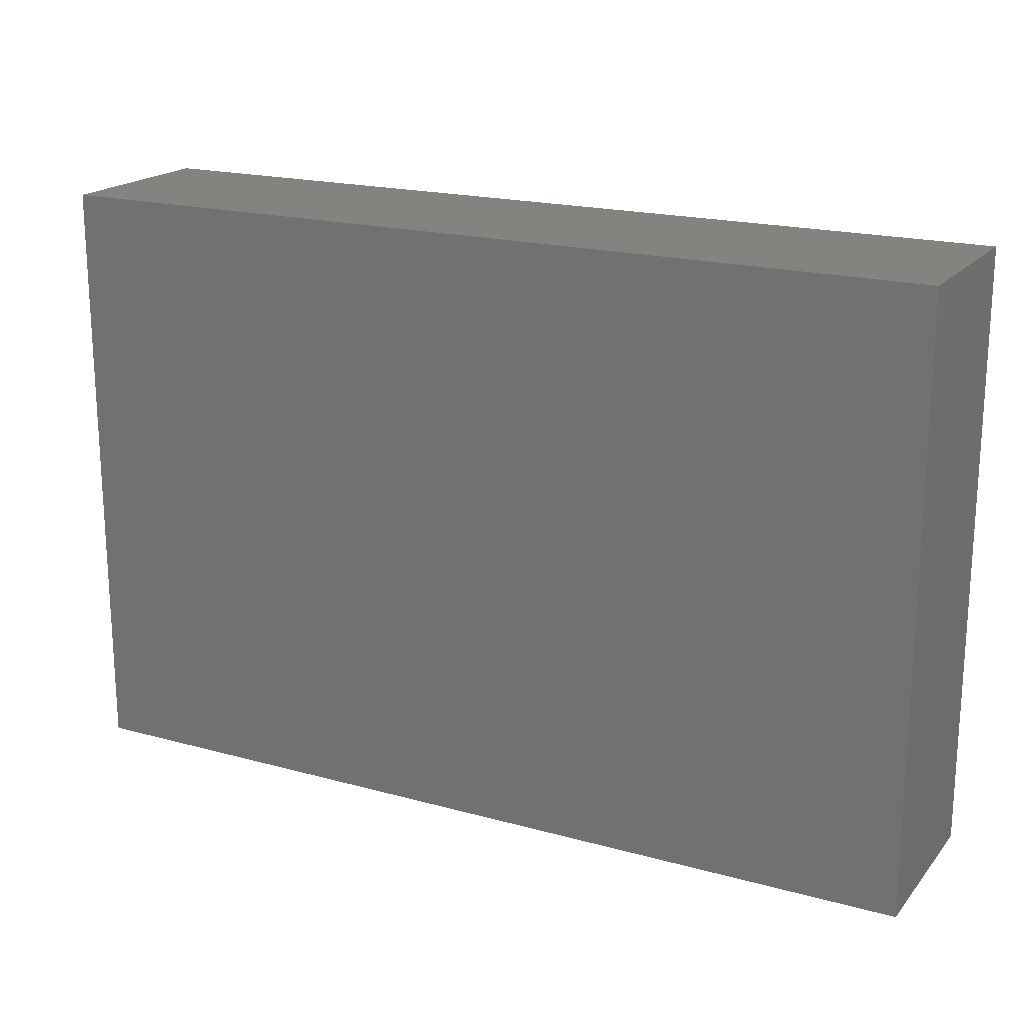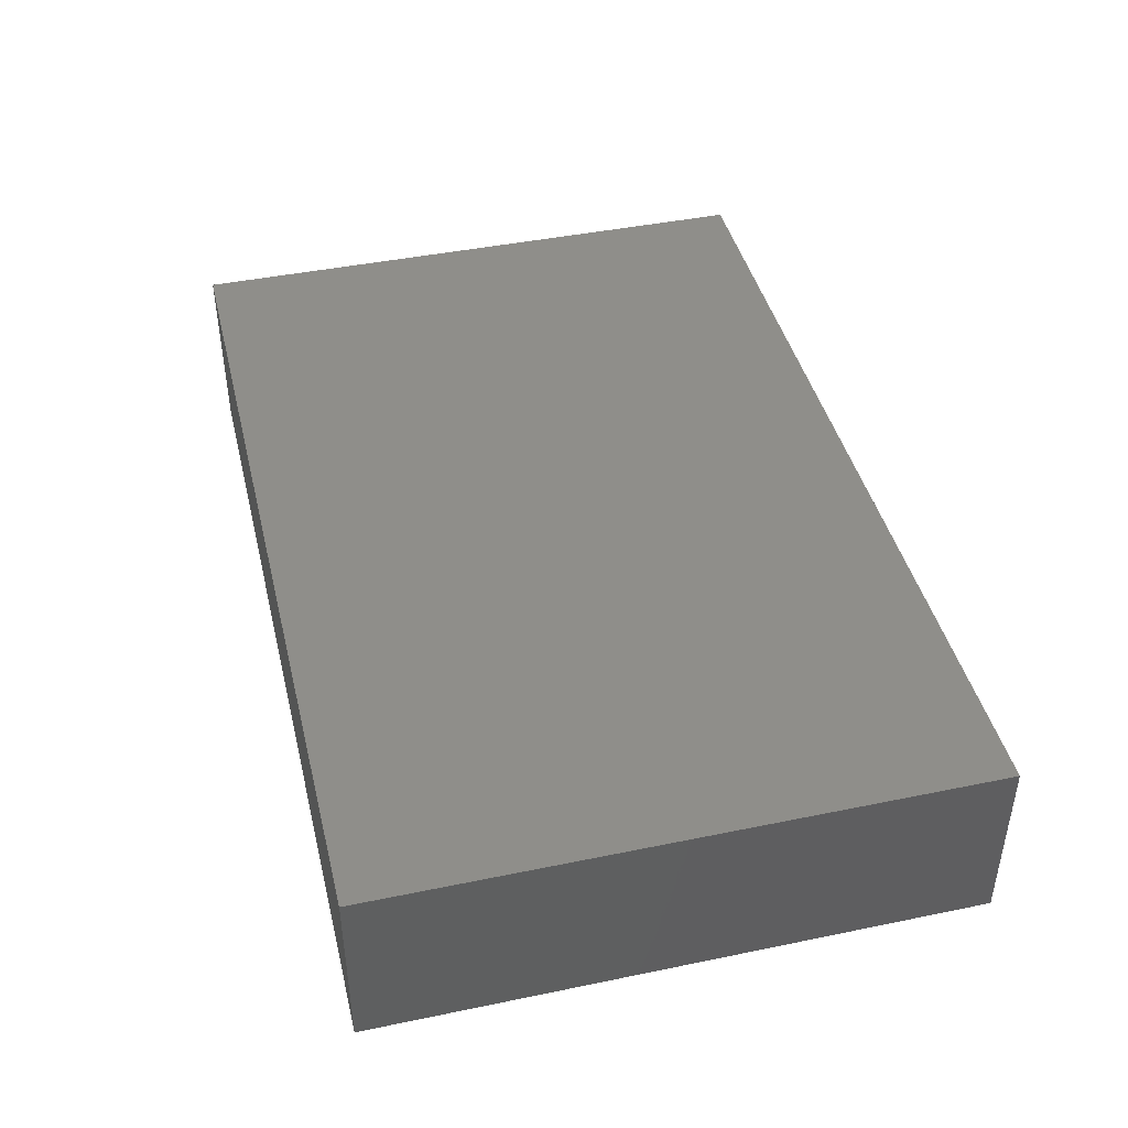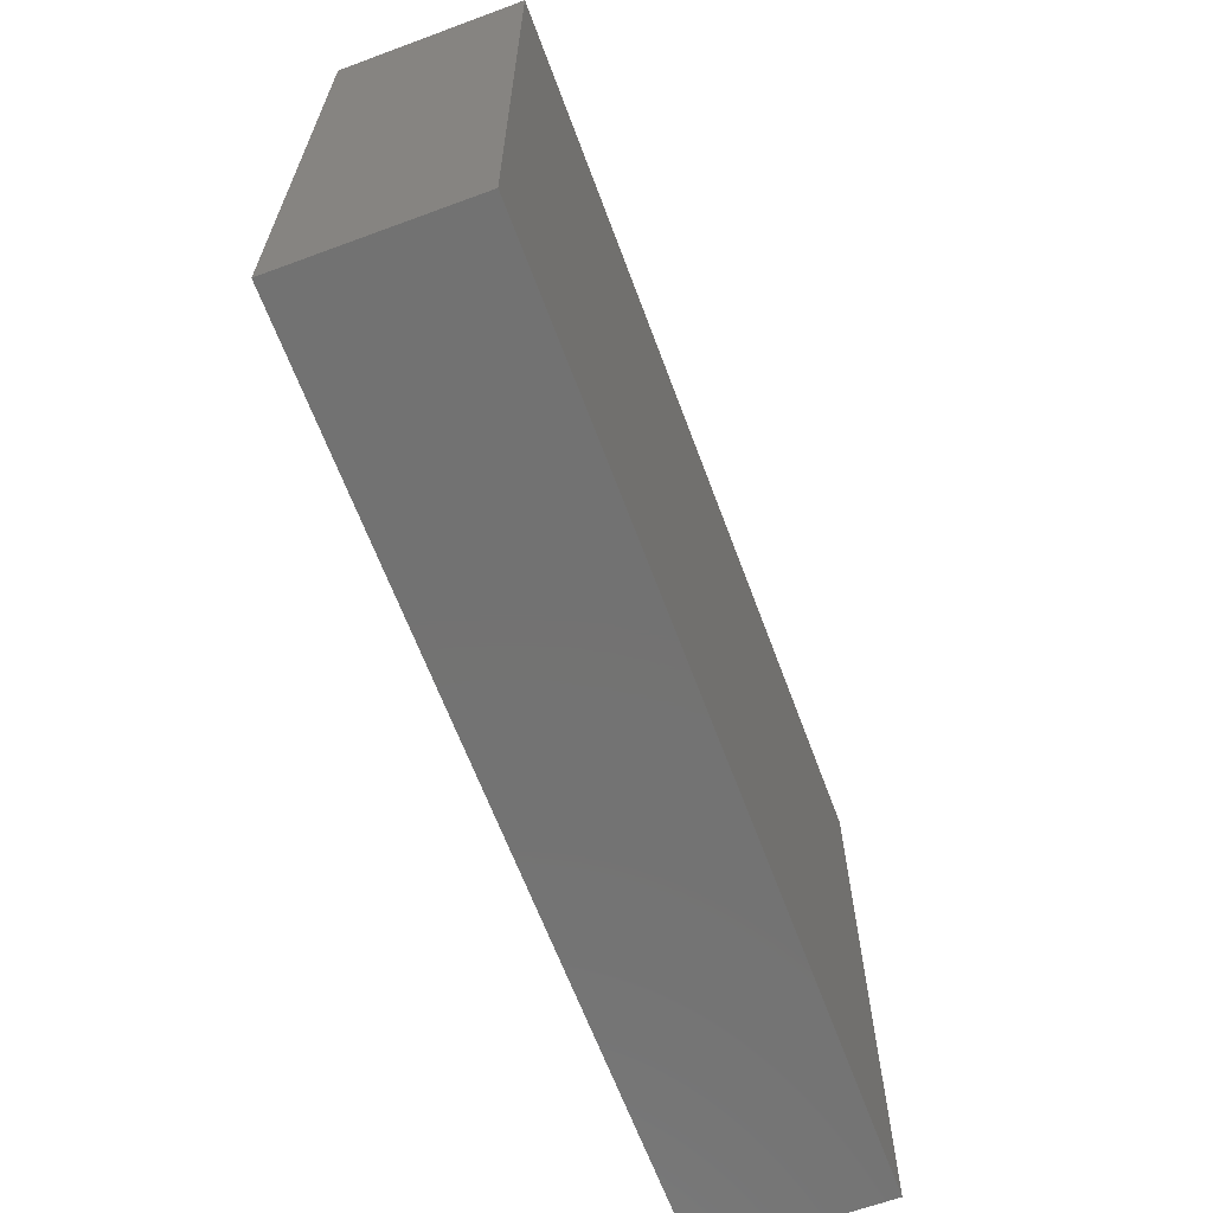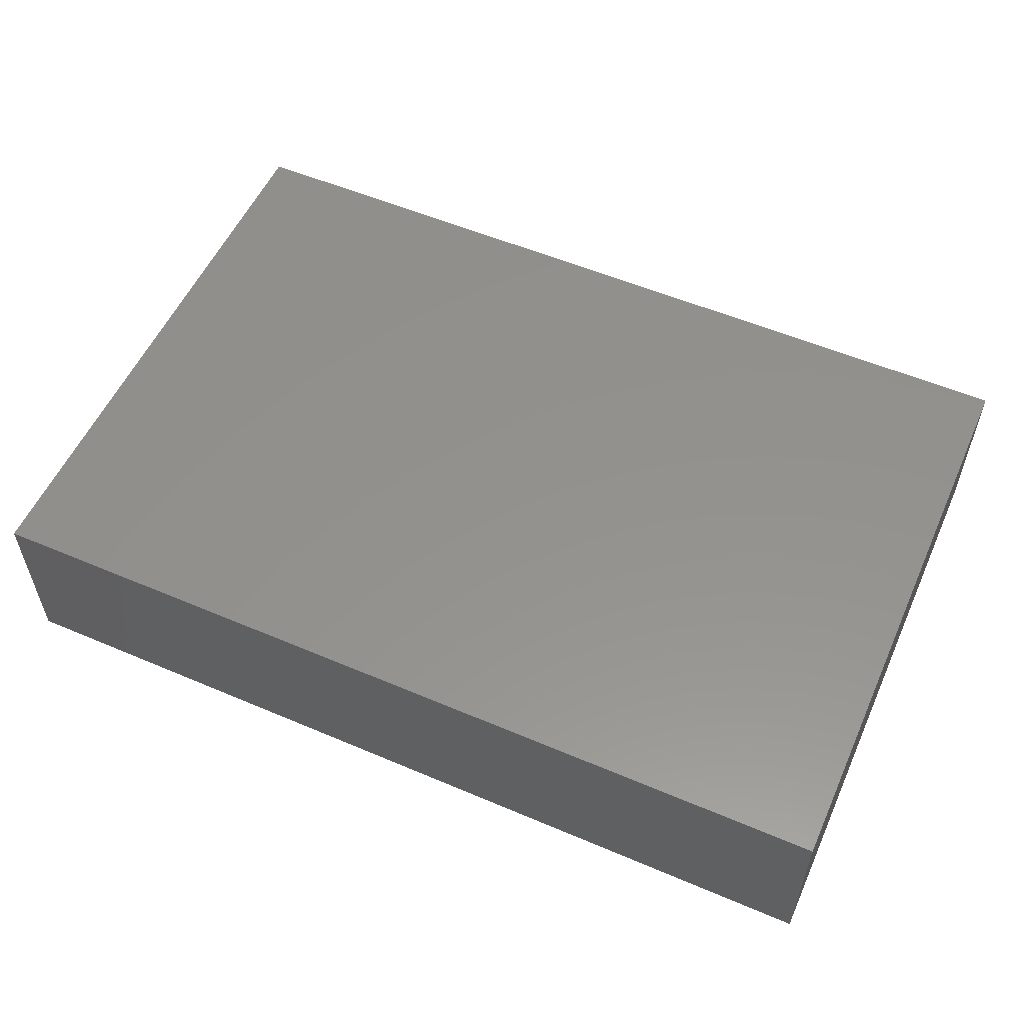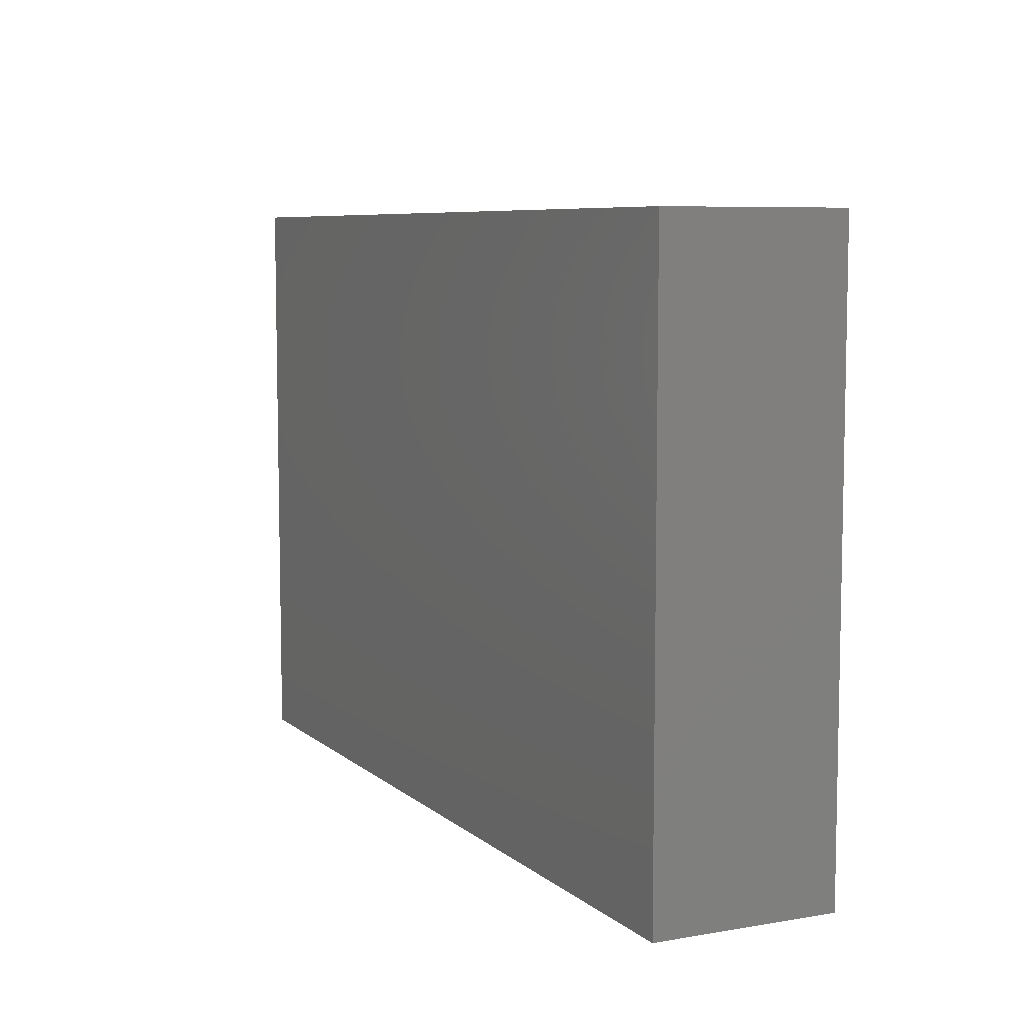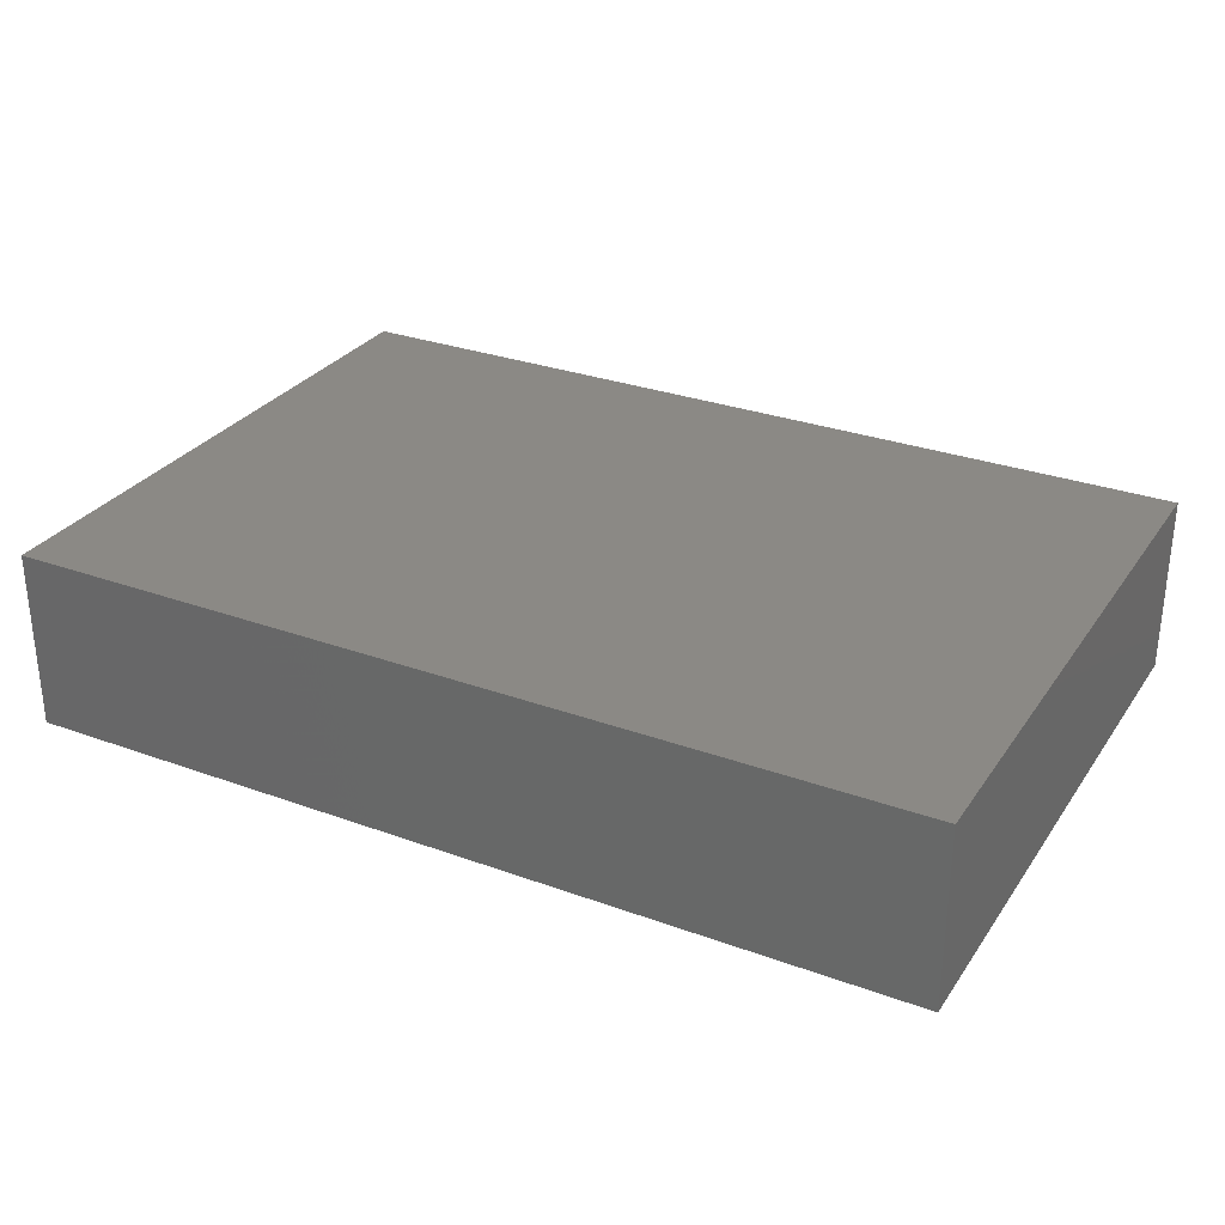
<metadata>
{"format":"stl","ext":"stl","renderer":"f3d","projection":"perspective","resolution":1024,"background":"white","views":[{"elev":19.1,"azim":27.5,"up":"+Y"},{"elev":43.2,"azim":76.3,"up":"+Z"},{"elev":-64.5,"azim":-69.6,"up":"+Y"},{"elev":55.4,"azim":24.1,"up":"+Z"},{"elev":7.4,"azim":-115.9,"up":"+Y"},{"elev":29.7,"azim":-151.9,"up":"+Z"}]}
</metadata>
<code>
# stl→obj: 8 verts, 12 faces
v 0.75 -0.5 0
v 0.75 0.5 0
v 0.75 -0.5 0.3
v 0.75 0.5 0.3
v -0.75 -0.5 0
v -0.75 -0.5 0.3
v -0.75 0.5 0
v -0.75 0.5 0.3
f 1 2 3
f 3 2 4
f 5 1 6
f 6 1 3
f 7 5 8
f 8 5 6
f 2 7 4
f 4 7 8
f 7 2 5
f 5 2 1
f 4 8 3
f 3 8 6

</code>
